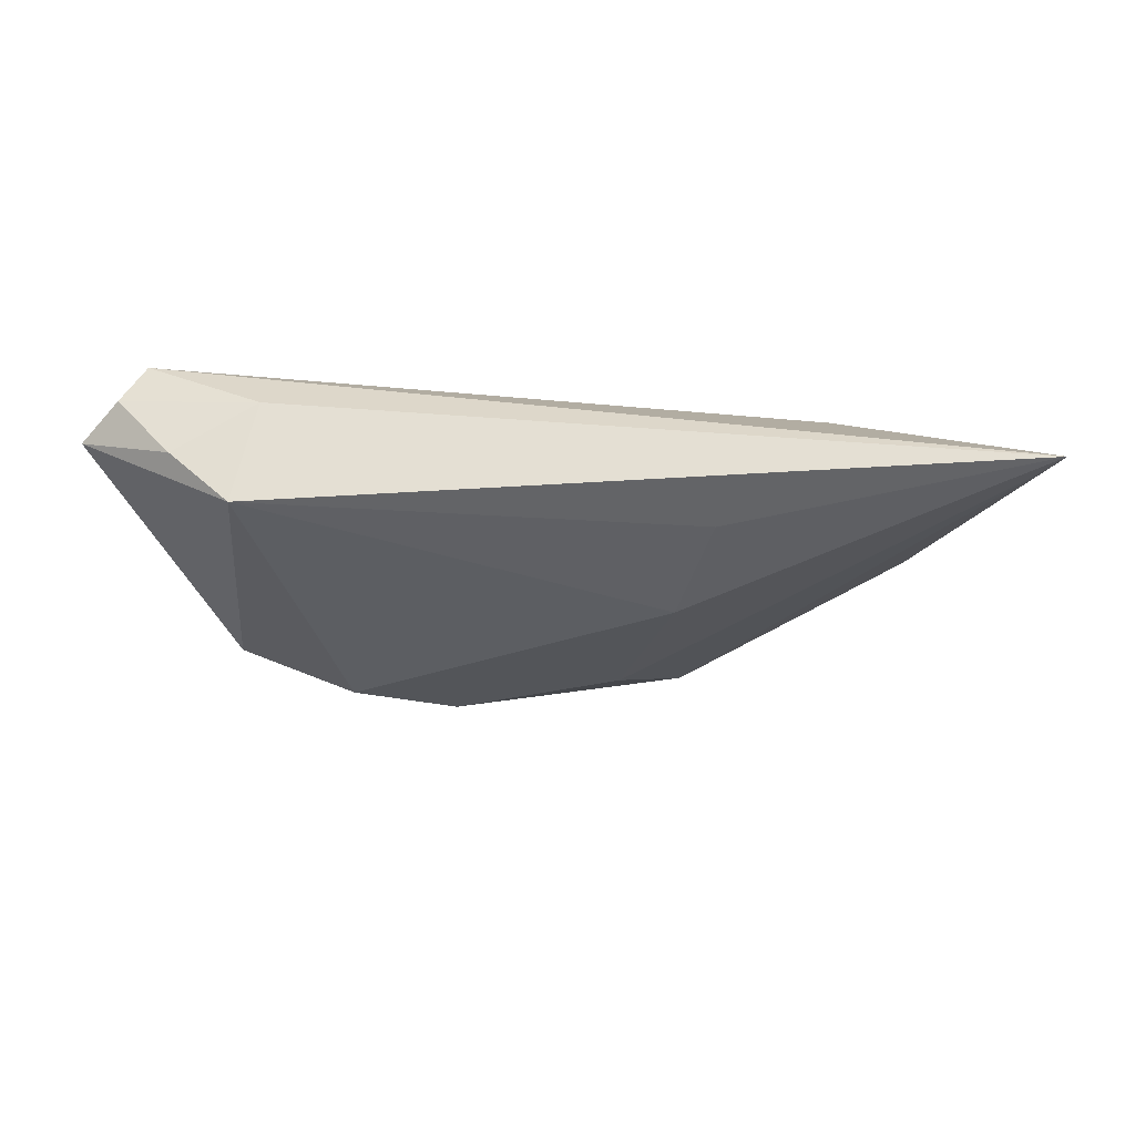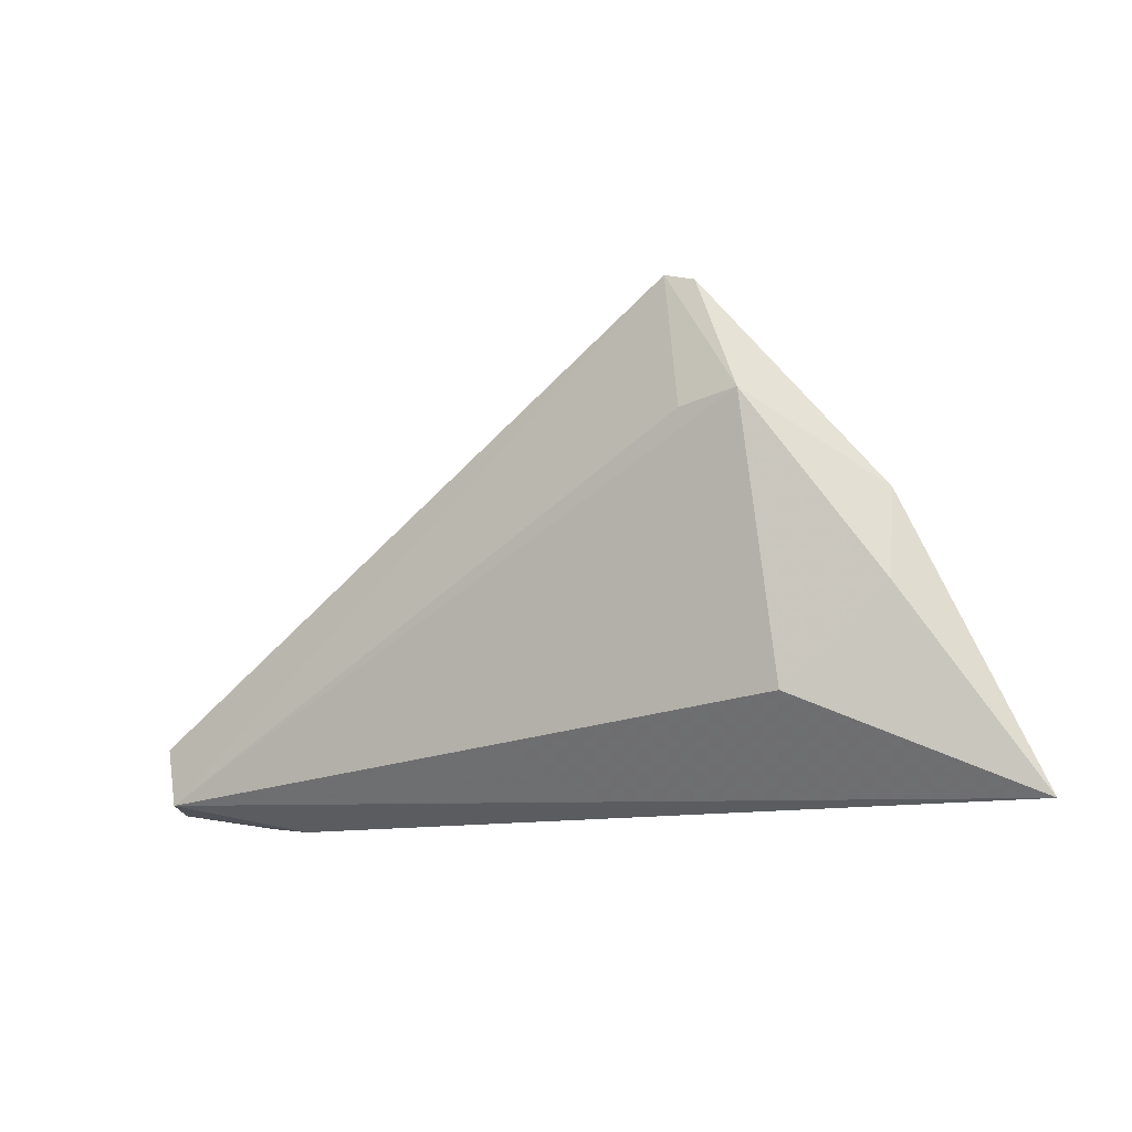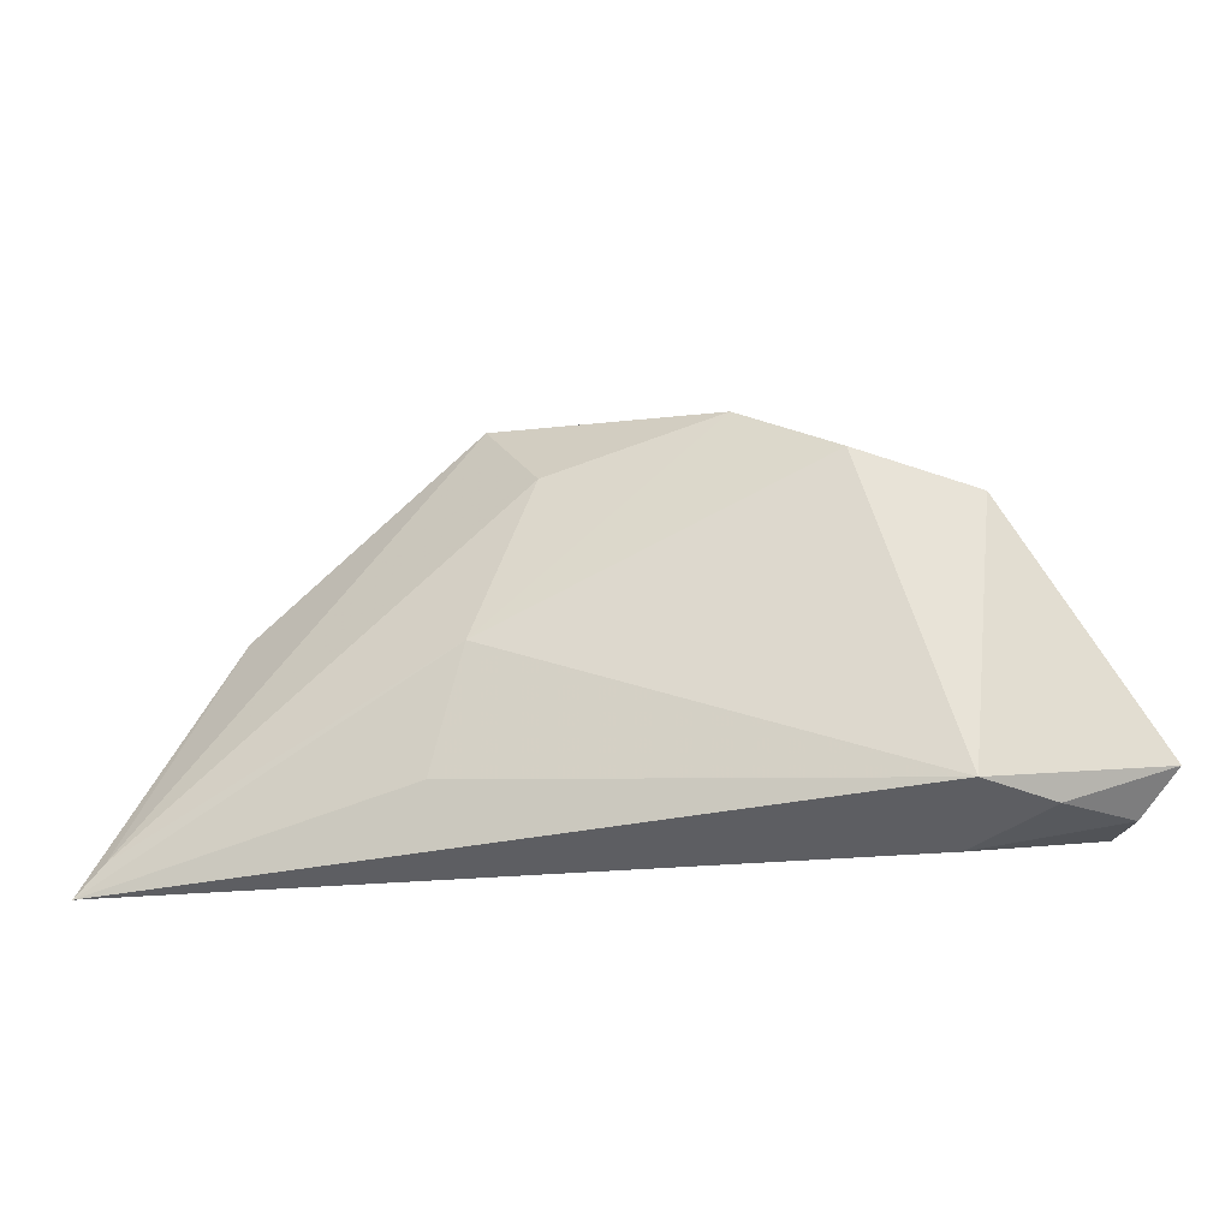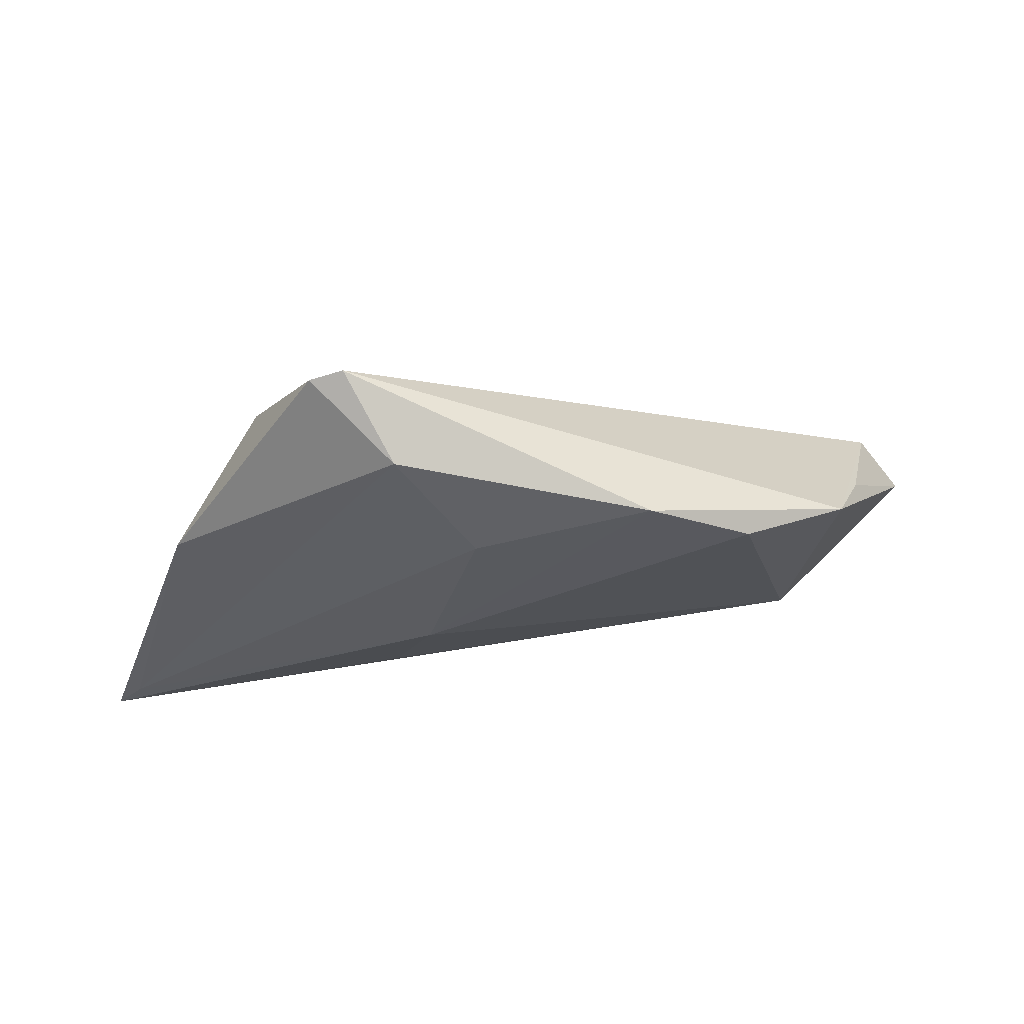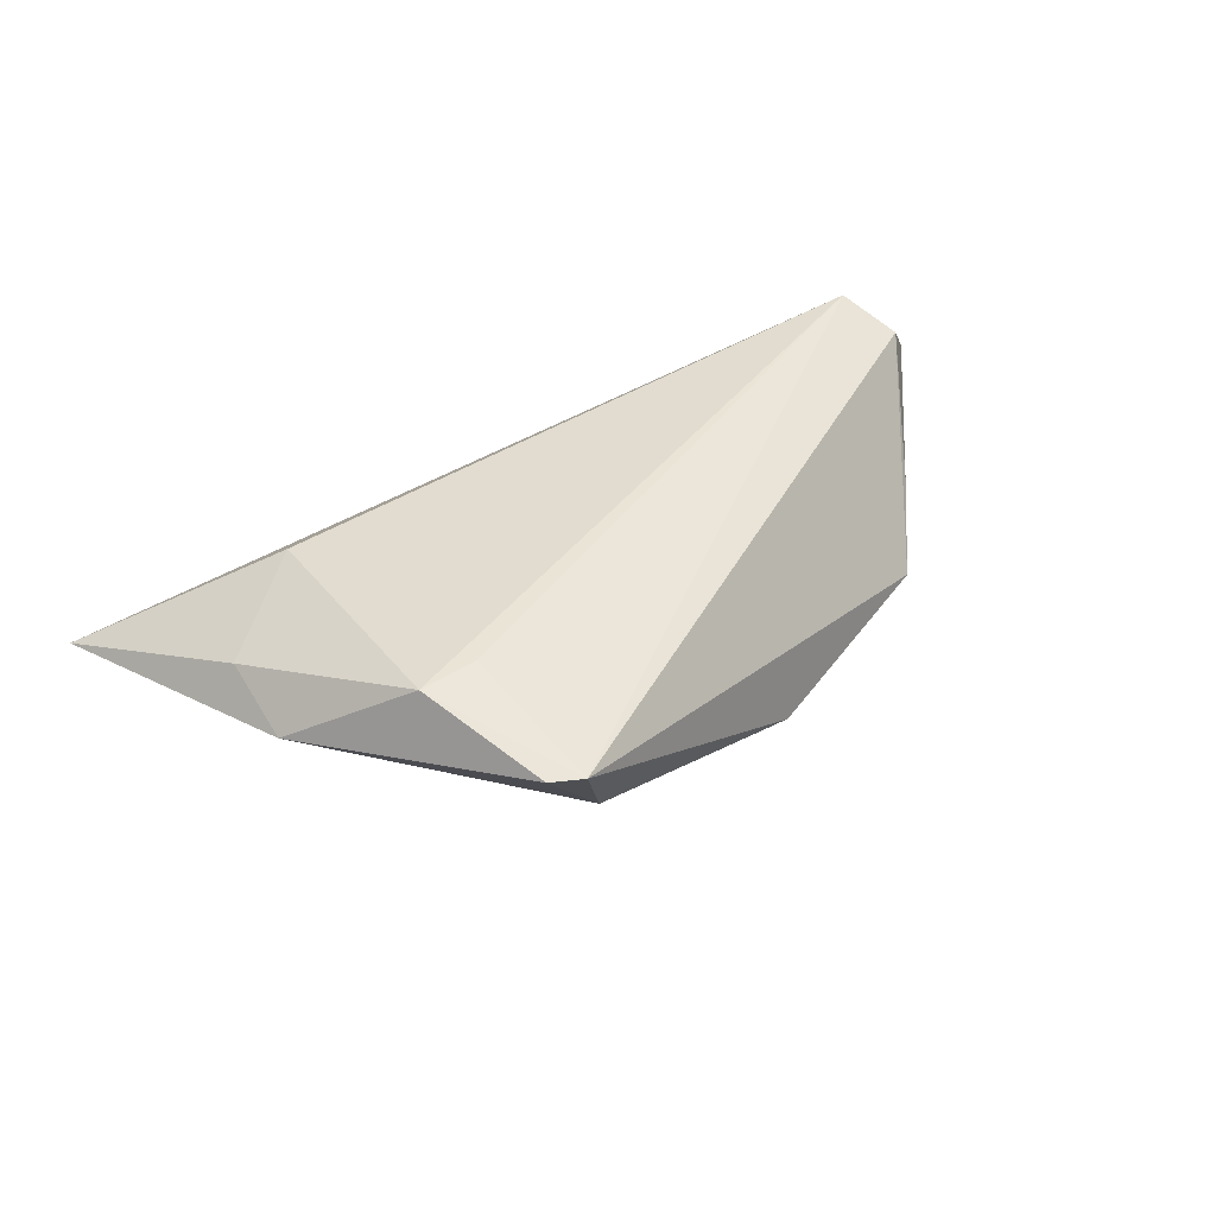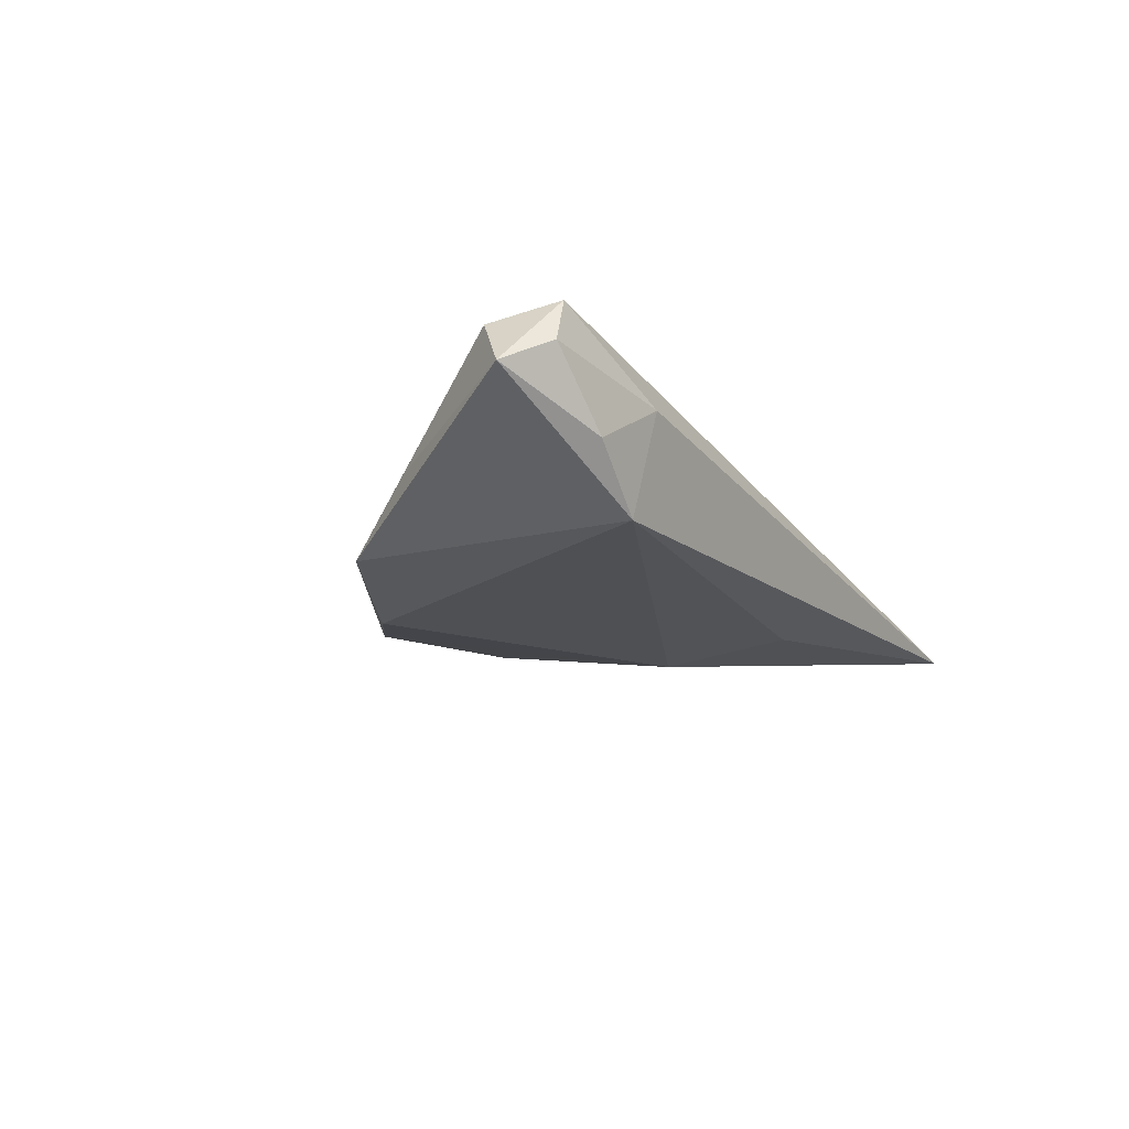
<metadata>
{"format":"obj","ext":"obj","renderer":"f3d","projection":"perspective","resolution":1024,"background":"white","views":[{"elev":-31.7,"azim":1.8,"up":"+Z"},{"elev":-11.8,"azim":33.4,"up":"+Y"},{"elev":-31.9,"azim":-166.9,"up":"+Y"},{"elev":65.4,"azim":169.2,"up":"+Y"},{"elev":42.4,"azim":151.6,"up":"+Z"},{"elev":-15.4,"azim":-61.6,"up":"+Z"}]}
</metadata>
<code>
v 0.02046 0.03802 0.007968
v -0.03468 -0.02397 0.004363
v 0.02471 0.03661 0.008173
v 0.01627 0.03288 -0.003134
v 0.01481 -0.001471 -0.01256
v 0.04562 0.01047 0.001555
v 0.007768 0.0199 -0.01041
v -0.04143 0.01085 -0.009945
v -0.04978 -0.02049 0.01257
v -0.05275 -0.02123 0.006951
v -0.03768 -0.02236 -0.008809
v 0.0324 0.02144 0.01257
v -0.05779 -0.01698 0.003751
v 0.03464 -0.01206 0.008347
v -0.05348 -0.01291 0.0099
v -0.04533 -0.02265 -0.0018
v 0.01952 -0.01614 -0.009468
v -0.02725 0.01651 -0.01349
v -0.01439 0.02474 -0.01151
v 0.02487 0.02025 0.01257
v 0.04643 -0.0004557 0.004469
v 0.05675 -0.02007 -0.005794
v -0.04683 0.001322 -0.002799
v 0.0602 -0.02397 -0.005629
f 8 11 13
f 18 11 8
f 24 14 9
f 12 9 14
f 24 11 17
f 22 7 4
f 4 7 19
f 1 4 19
f 19 8 1
f 18 8 19
f 10 9 13
f 13 9 15
f 1 8 15
f 15 9 1
f 21 14 24
f 21 12 14
f 1 9 20
f 20 12 1
f 9 12 20
f 18 19 5
f 5 19 7
f 24 17 5
f 5 11 18
f 5 17 11
f 5 22 24
f 7 22 5
f 24 9 2
f 9 10 2
f 2 11 24
f 23 8 13
f 13 15 23
f 23 15 8
f 12 21 6
f 6 21 24
f 24 22 6
f 6 22 4
f 11 2 16
f 16 2 10
f 13 11 16
f 16 10 13
f 12 6 3
f 1 12 3
f 3 4 1
f 3 6 4

</code>
